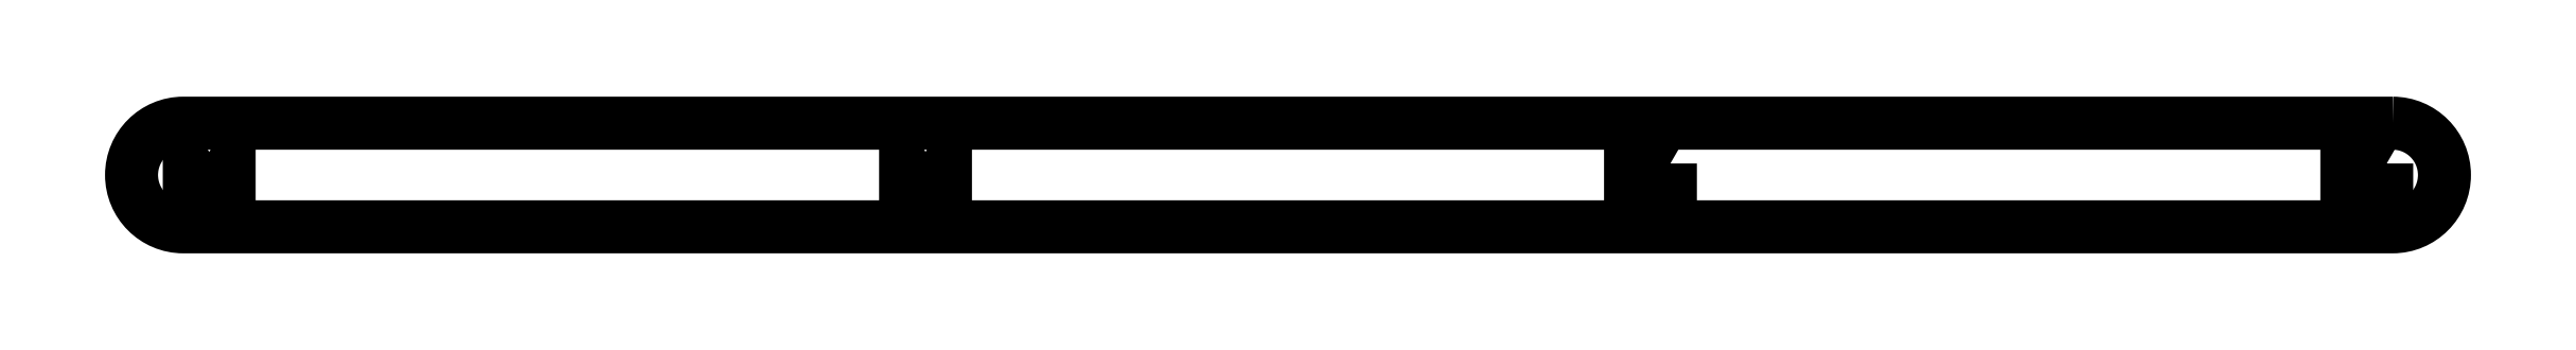
<metadata>
{"format":"dxf","ext":"dxf","renderer":"ezdxf+matplotlib","layout":"modelspace","background":"white","min_lineweight":24,"dpi":150}
</metadata>
<code>
0
SECTION
2
ENTITIES
0
LWPOLYLINE
8
0
90
6
70
1
43
0
10
44.31
20
-32.24
10
42
20
-30.91
10
39.69
20
-32.24
10
39.69
20
-34.91
10
42
20
-36.24
10
44.31
20
-34.91
0
LWPOLYLINE
8
0
90
6
70
1
43
0
10
-42
20
-30.91
10
-44.31
20
-32.24
10
-44.31
20
-34.91
10
-42
20
-36.24
10
-39.69
20
-34.91
10
-39.69
20
-32.24
0
LWPOLYLINE
8
0
90
6
70
1
43
0
10
127.3
20
-32.24
10
125
20
-30.91
10
122.7
20
-32.24
10
122.7
20
-34.91
10
125
20
-36.24
10
127.3
20
-34.91
0
LWPOLYLINE
8
0
90
6
70
1
43
0
10
-125
20
-30.91
10
-127.3
20
-32.24
10
-127.3
20
-34.91
10
-125
20
-36.24
10
-122.7
20
-34.91
10
-122.7
20
-32.24
0
LWPOLYLINE
8
0
90
4
70
1
43
0
10
128
20
-27.58
42
-1
10
128
20
-39.58
10
-128
20
-39.58
42
-1
10
-128
20
-27.58
0
ENDSEC
0
EOF

</code>
